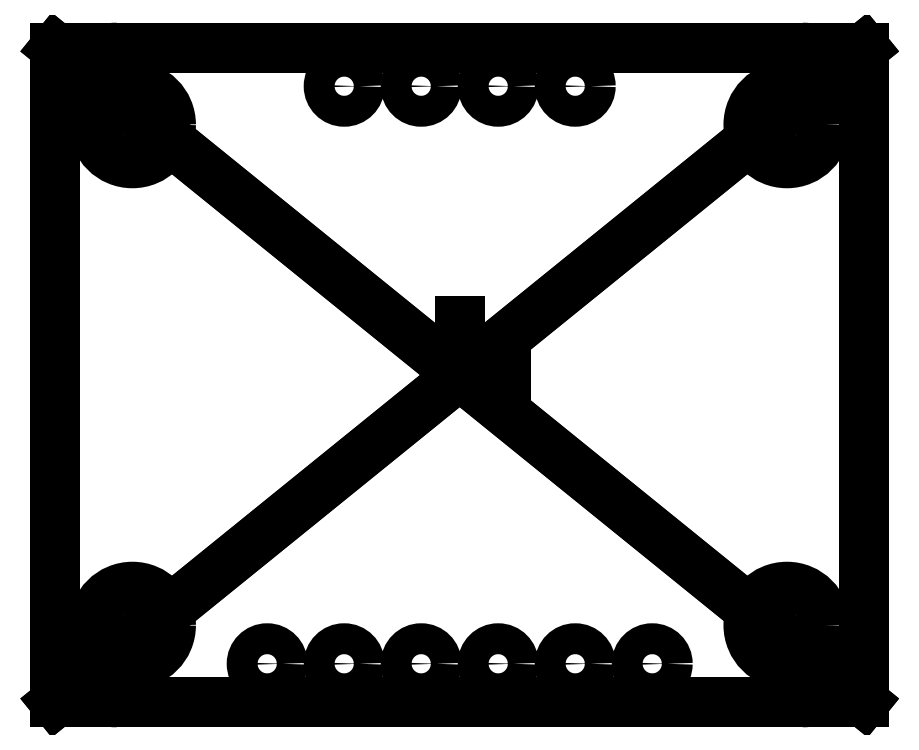
<metadata>
{"format":"dxf","ext":"dxf","renderer":"ezdxf+matplotlib","layout":"modelspace","background":"white","min_lineweight":24,"dpi":150}
</metadata>
<code>
0
SECTION
2
ENTITIES
0
LINE
8
0
10
0.445
20
0.425
30
0
11
-0.525
21
0.425
31
0
0
LINE
8
0
10
-0.525
20
0.345
30
0
11
-0.525
21
-0.345
31
0
0
LINE
8
0
10
-0.525
20
-0.425
30
0
11
0.525
21
-0.425
31
0
0
LINE
8
0
10
0.525
20
-0.425
30
0
11
0.525
21
0.345
31
0
0
LINE
8
0
10
0.525
20
0.425
30
0
11
-0.525
21
-0.425
31
0
0
LINE
8
0
10
-0.525
20
0.425
30
0
11
0.525
21
-0.425
31
0
0
LINE
8
0
10
0.525
20
0.425
30
0
11
-0.445
21
0.425
31
0
0
LINE
8
0
10
-0.525
20
0.425
30
0
11
-0.525
21
-0.425
31
0
0
LINE
8
0
10
-0.445
20
-0.425
30
0
11
0.445
21
-0.425
31
0
0
LINE
8
0
10
0.525
20
-0.345
30
0
11
0.525
21
0.425
31
0
0
LINE
8
0
10
0.525
20
0.425
30
0
11
-0.525
21
-0.425
31
0
0
LINE
8
0
10
-0.525
20
0.425
30
0
11
0.525
21
-0.425
31
0
0
ARC
8
0
10
-0.445
20
0.345
30
0
40
0.08
210
0
220
-0
230
1
50
90
51
180
0
ARC
8
0
10
0.445
20
0.345
30
0
40
0.08
210
-0
220
0
230
1
50
0
51
90
0
ARC
8
0
10
-0.445
20
-0.345
30
0
40
0.08
210
0
220
0
230
1
50
180
51
270
0
ARC
8
0
10
0.445
20
-0.345
30
0
40
0.08
210
0
220
0
230
1
50
-90
51
0
0
LINE
8
0
10
0
20
0
30
0
11
0
21
0.07
31
0
0
LINE
8
0
10
0
20
0
30
0
11
0.06
21
0
31
0
0
CIRCLE
8
0
10
-0.425
20
0.325
30
0
40
0.05
210
0
220
0
230
1
0
CIRCLE
8
0
10
0.425
20
0.325
30
0
40
0.05
210
0
220
0
230
1
0
CIRCLE
8
0
10
-0.425
20
-0.325
30
0
40
0.05
210
0
220
0
230
1
0
CIRCLE
8
0
10
0.425
20
-0.325
30
0
40
0.05
210
0
220
0
230
1
0
CIRCLE
8
0
10
-0.15
20
0.375
30
0
40
0.02008
210
0
220
0
230
1
0
CIRCLE
8
0
10
-0.05
20
0.375
30
0
40
0.02008
210
0
220
0
230
1
0
CIRCLE
8
0
10
0.05
20
0.375
30
0
40
0.02008
210
0
220
0
230
1
0
CIRCLE
8
0
10
0.15
20
0.375
30
0
40
0.02008
210
0
220
0
230
1
0
CIRCLE
8
0
10
-0.25
20
-0.375
30
0
40
0.02008
210
0
220
0
230
1
0
CIRCLE
8
0
10
-0.15
20
-0.375
30
0
40
0.02008
210
0
220
0
230
1
0
CIRCLE
8
0
10
-0.05
20
-0.375
30
0
40
0.02008
210
0
220
0
230
1
0
CIRCLE
8
0
10
0.05
20
-0.375
30
0
40
0.02008
210
0
220
0
230
1
0
CIRCLE
8
0
10
0.15
20
-0.375
30
0
40
0.02008
210
0
220
0
230
1
0
CIRCLE
8
0
10
0.25
20
-0.375
30
0
40
0.02008
210
0
220
0
230
1
0
ENDSEC
0
EOF

</code>
